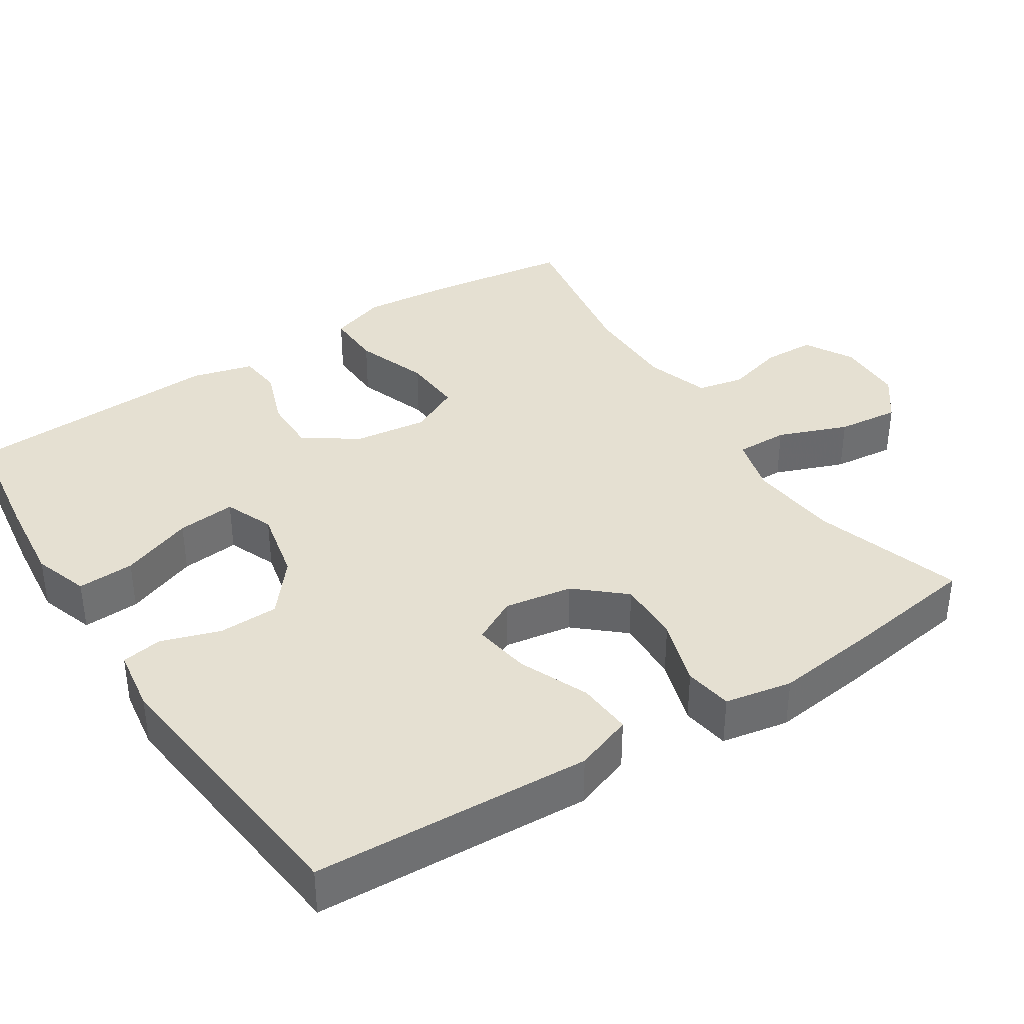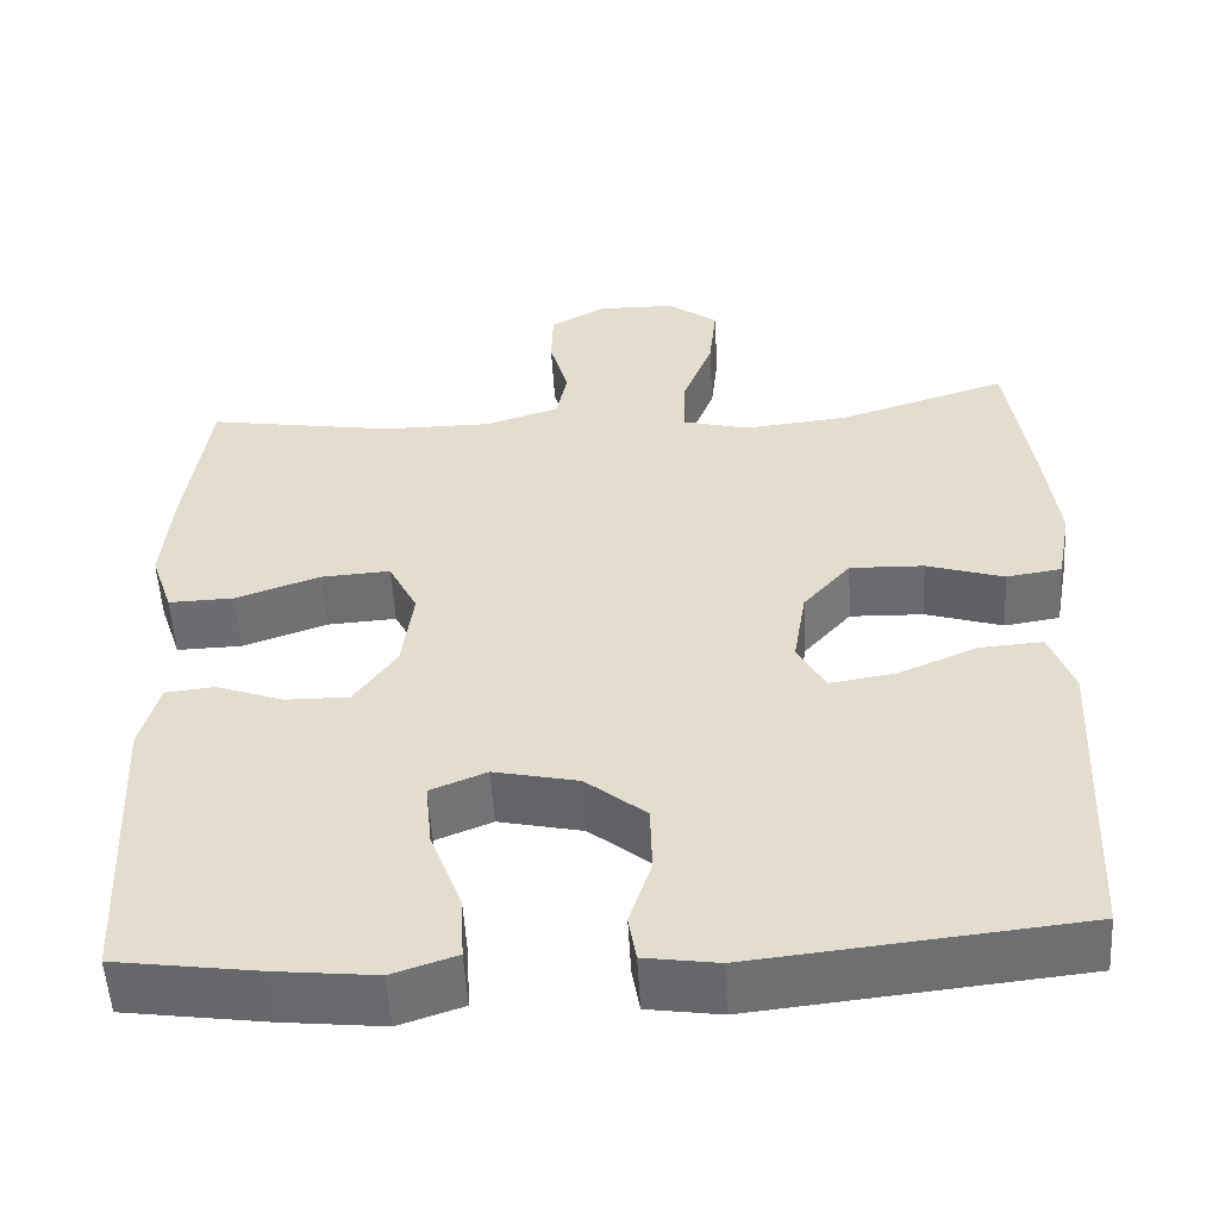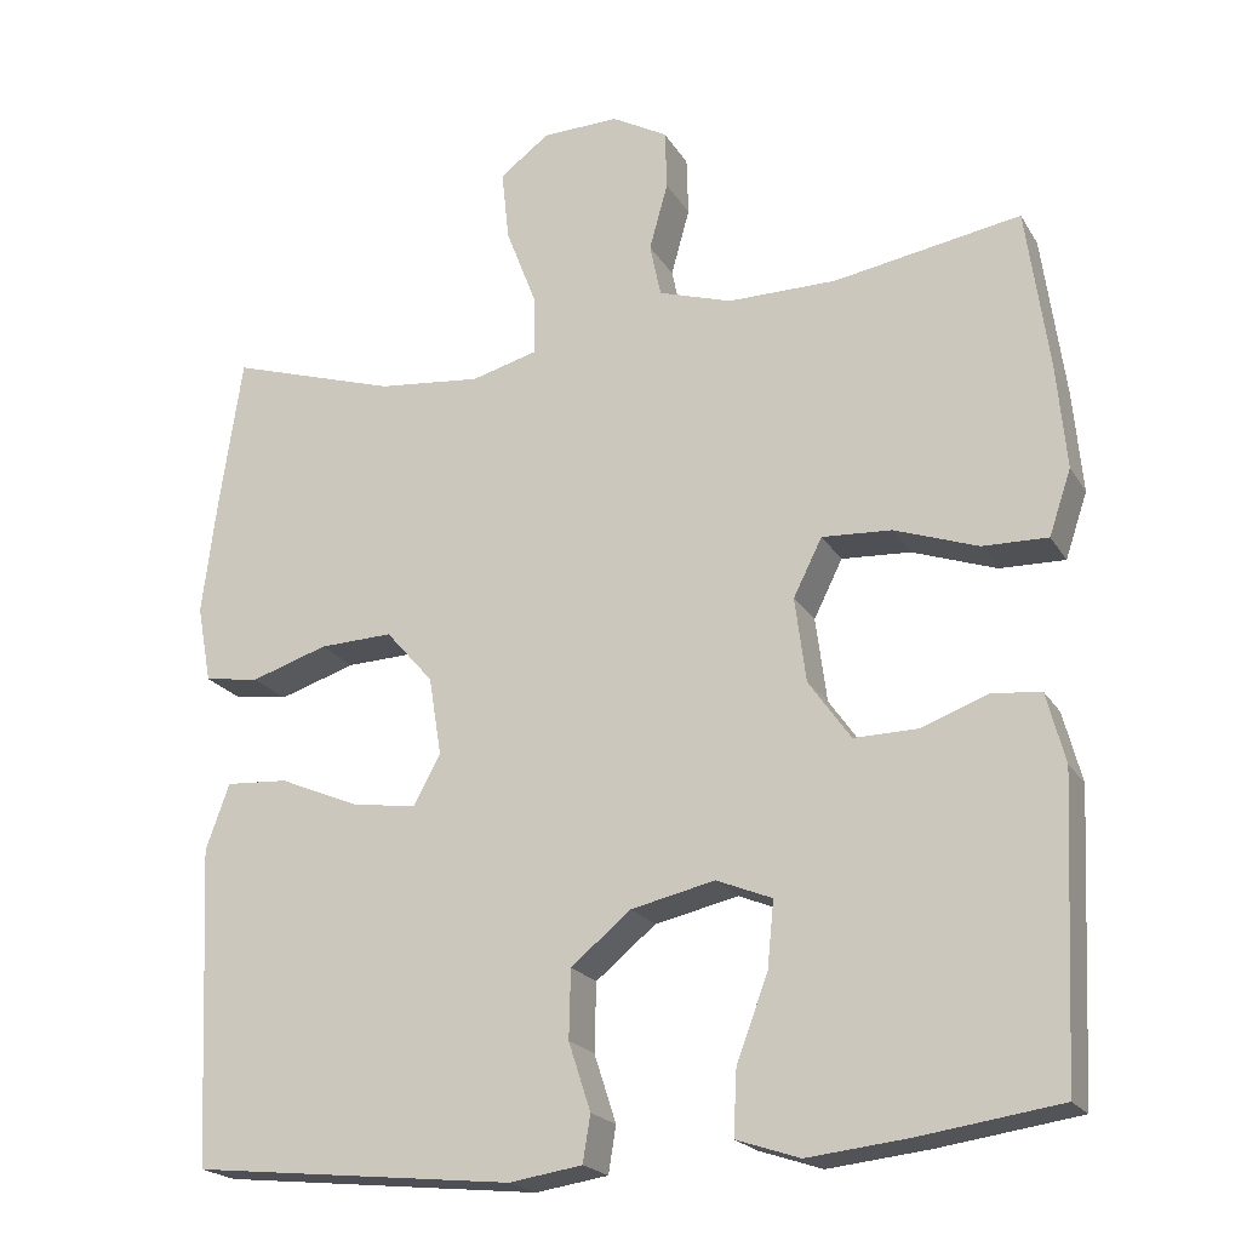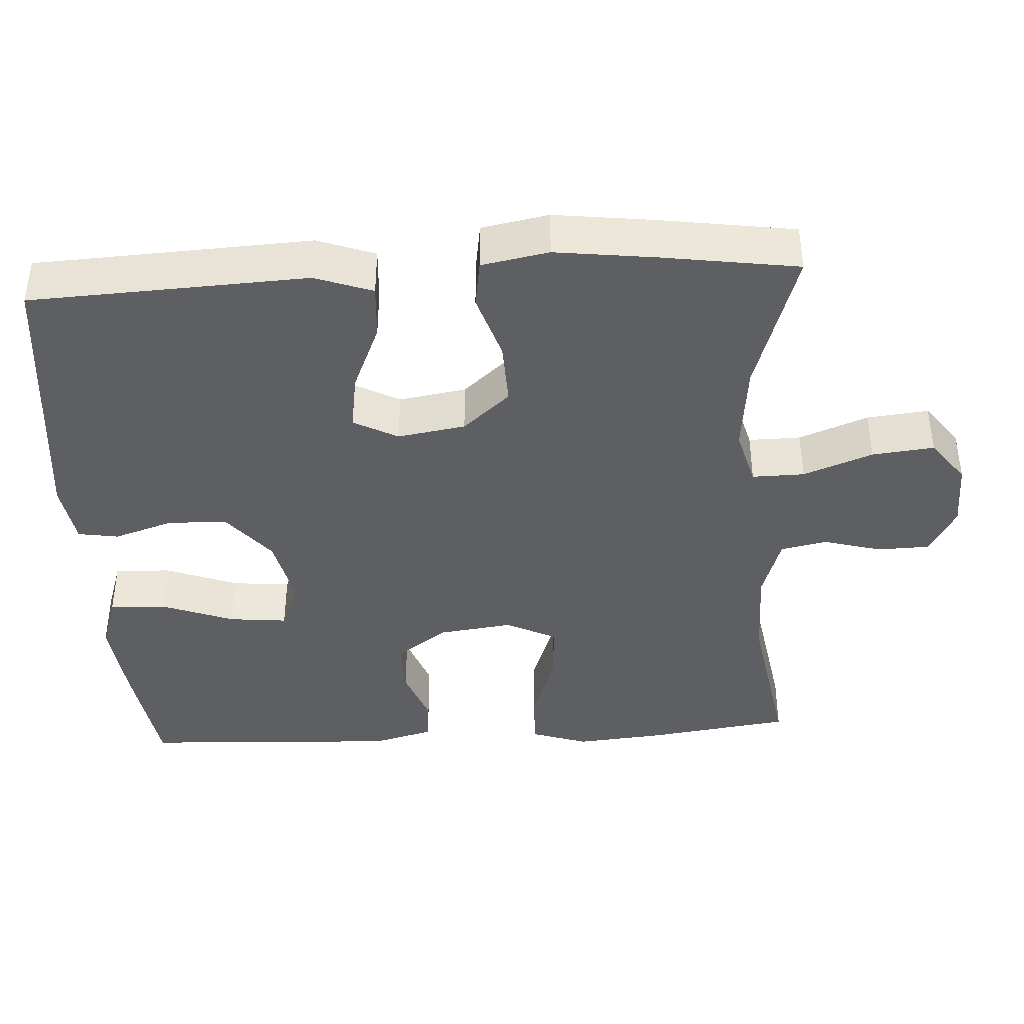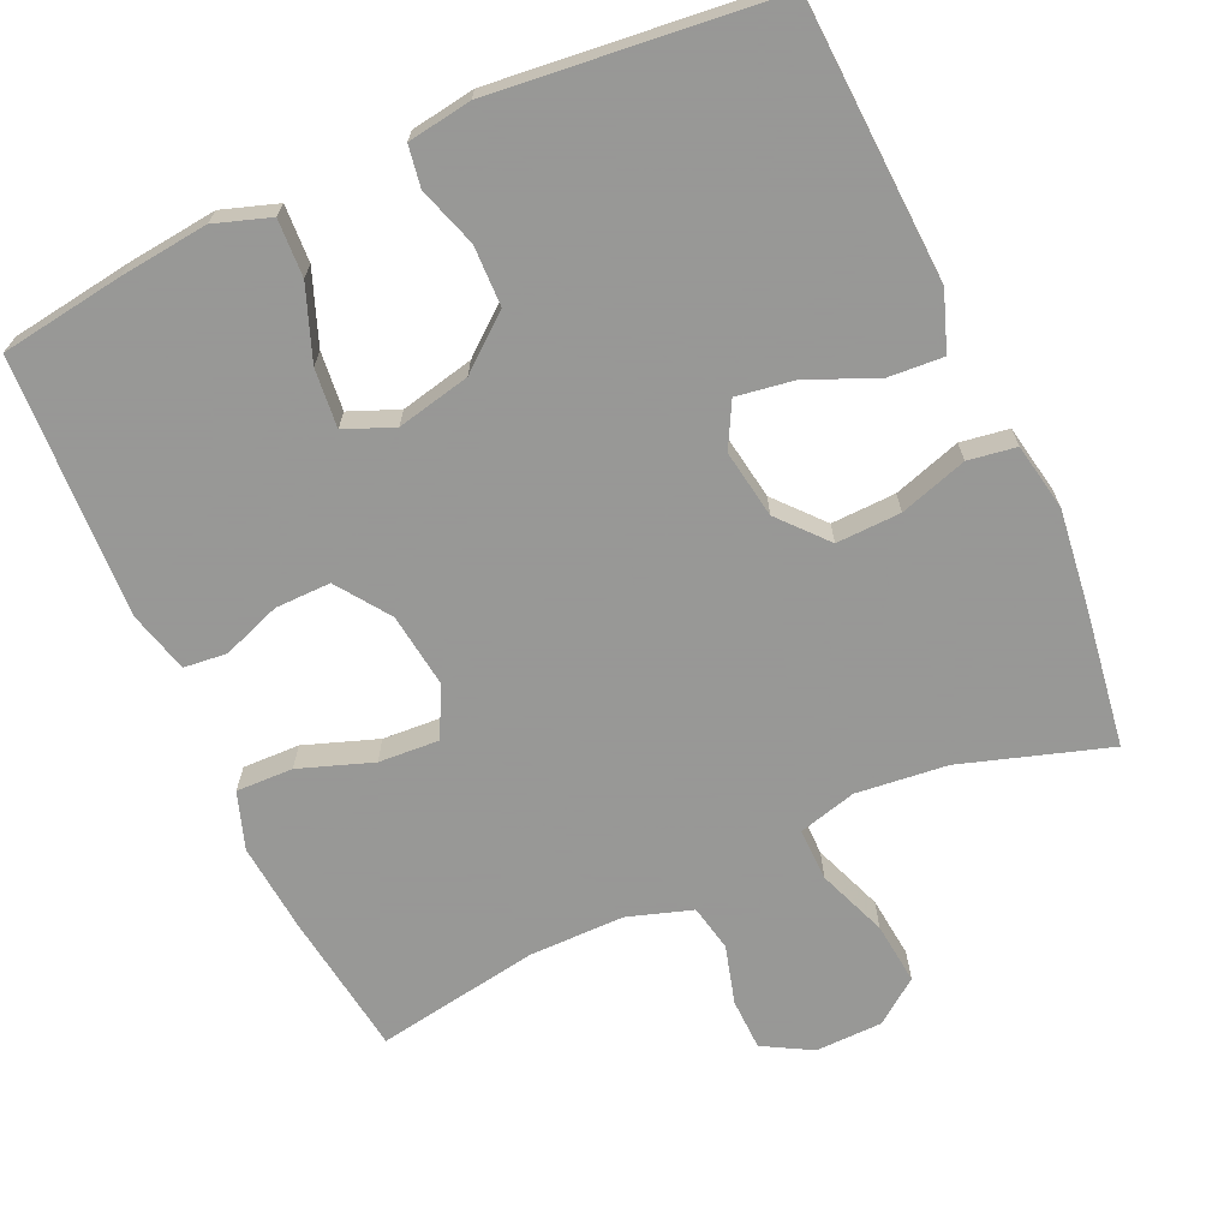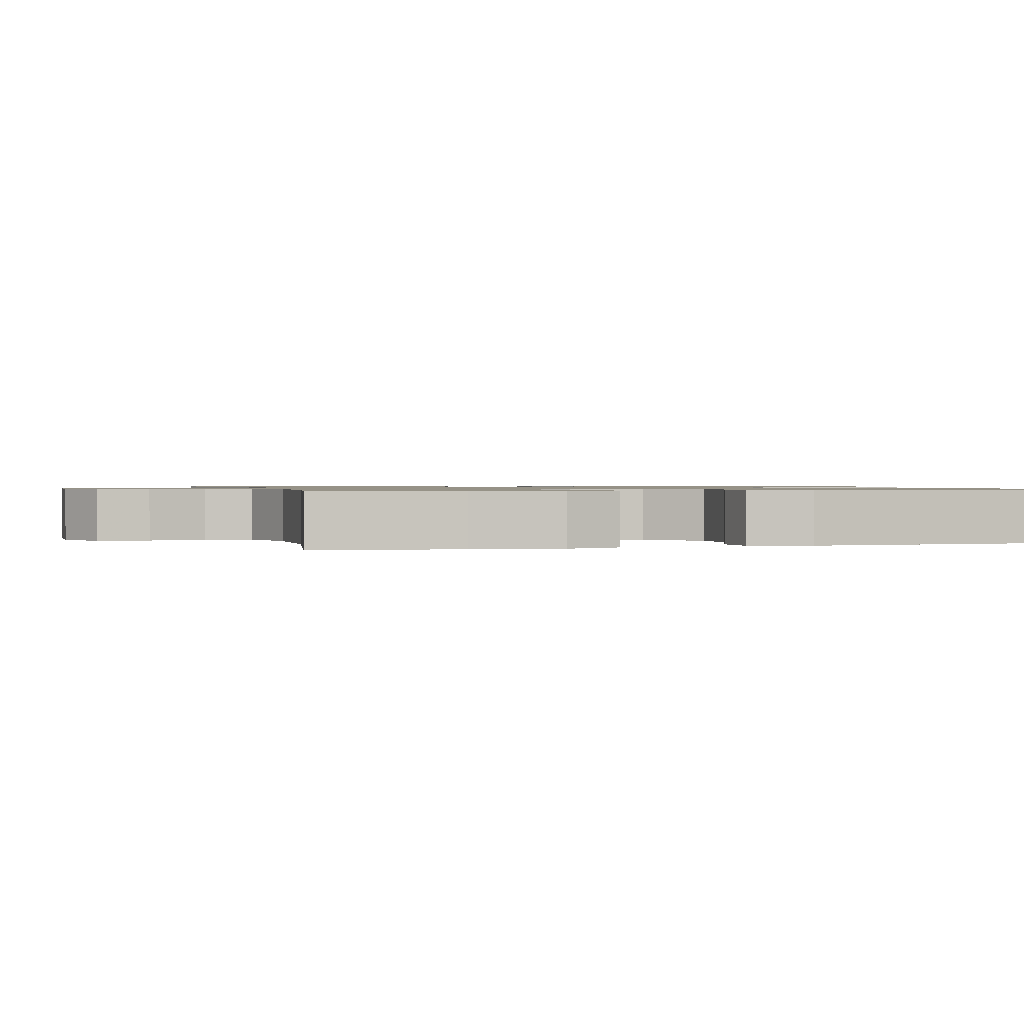
<metadata>
{"format":"obj","ext":"obj","renderer":"f3d","projection":"perspective","resolution":1024,"background":"white","views":[{"elev":37.6,"azim":-122.9,"up":"+Y"},{"elev":-53.8,"azim":-176.7,"up":"+Z"},{"elev":-20.8,"azim":22.9,"up":"+Z"},{"elev":-40.5,"azim":-86.6,"up":"+Y"},{"elev":-68.4,"azim":-155.6,"up":"+Y"},{"elev":1.0,"azim":74.2,"up":"+Y"}]}
</metadata>
<code>
v 0.5 0.07 0.5
v 0.527 0.07 0.305
v 0.538 0.07 0.184
v 0.512 0.07 0.107
v 0.435 0.07 0.109
v 0.336 0.07 0.144
v 0.254 0.07 0.149
v 0.22 0.07 0.081
v 0.233 0.07 -0.019
v 0.283 0.07 -0.09
v 0.358 0.07 -0.089
v 0.437 0.07 -0.06
v 0.495 0.07 -0.066
v 0.517 0.07 -0.149
v 0.5 0.07 -0.5
v 0.334 0.07 -0.524
v 0.215 0.07 -0.537
v 0.14 0.07 -0.512
v 0.144 0.07 -0.435
v 0.181 0.07 -0.337
v 0.189 0.07 -0.258
v 0.123 0.07 -0.231
v 0.024 0.07 -0.253
v -0.047 0.07 -0.311
v -0.049 0.07 -0.392
v -0.023 0.07 -0.472
v -0.032 0.07 -0.527
v -0.118 0.07 -0.54
v -0.5 0.07 -0.5
v -0.512 0.07 -0.248
v -0.518 0.07 -0.125
v -0.49 0.07 -0.047
v -0.416 0.07 -0.052
v -0.322 0.07 -0.092
v -0.245 0.07 -0.104
v -0.213 0.07 -0.044
v -0.228 0.07 0.048
v -0.284 0.07 0.112
v -0.371 0.07 0.109
v -0.462 0.07 0.08
v -0.527 0.07 0.09
v -0.544 0.07 0.181
v -0.527 0.07 0.317
v -0.5 0.07 0.5
v -0.301 0.07 0.437
v -0.178 0.07 0.424
v -0.1 0.07 0.445
v -0.101 0.07 0.516
v -0.137 0.07 0.61
v -0.146 0.07 0.694
v -0.087 0.07 0.738
v 0.004 0.07 0.74
v 0.07 0.07 0.703
v 0.072 0.07 0.633
v 0.05 0.07 0.554
v 0.063 0.07 0.491
v 0.15 0.07 0.463
v 0.279 0.07 0.463
v 0.5 0 0.5
v 0.527 0 0.305
v 0.538 0 0.184
v 0.512 0 0.107
v 0.435 0 0.109
v 0.336 0 0.144
v 0.254 0 0.149
v 0.22 0 0.081
v 0.233 0 -0.019
v 0.283 0 -0.09
v 0.358 0 -0.089
v 0.437 0 -0.06
v 0.495 0 -0.066
v 0.517 0 -0.149
v 0.5 0 -0.5
v 0.334 0 -0.524
v 0.215 0 -0.537
v 0.14 0 -0.512
v 0.144 0 -0.435
v 0.181 0 -0.337
v 0.189 0 -0.258
v 0.123 0 -0.231
v 0.024 0 -0.253
v -0.047 0 -0.311
v -0.049 0 -0.392
v -0.023 0 -0.472
v -0.032 0 -0.527
v -0.118 0 -0.54
v -0.5 0 -0.5
v -0.512 0 -0.248
v -0.518 0 -0.125
v -0.49 0 -0.047
v -0.416 0 -0.052
v -0.322 0 -0.092
v -0.245 0 -0.104
v -0.213 0 -0.044
v -0.228 0 0.048
v -0.284 0 0.112
v -0.371 0 0.109
v -0.462 0 0.08
v -0.527 0 0.09
v -0.544 0 0.181
v -0.527 0 0.317
v -0.5 0 0.5
v -0.301 0 0.437
v -0.178 0 0.424
v -0.1 0 0.445
v -0.101 0 0.516
v -0.137 0 0.61
v -0.146 0 0.694
v -0.087 0 0.738
v 0.004 0 0.74
v 0.07 0 0.703
v 0.072 0 0.633
v 0.05 0 0.554
v 0.063 0 0.491
v 0.15 0 0.463
v 0.279 0 0.463
f 53 54 55
f 52 53 55
f 51 52 55
f 50 51 55
f 49 50 55
f 48 49 55
f 47 48 55 56
f 43 44 45
f 42 43 45
f 41 42 45
f 40 41 45
f 39 40 45
f 38 39 45 46
f 37 38 46 47
f 32 33 34
f 31 32 34
f 30 31 34
f 30 34 35
f 29 30 35
f 28 29 35
f 27 28 35
f 26 27 35
f 25 26 35
f 24 25 35 36
f 18 19 20
f 17 18 20
f 16 17 20
f 15 16 20
f 14 15 20
f 13 14 20
f 12 13 20
f 11 12 20
f 10 11 20 21
f 9 10 21 22
f 4 5 6
f 3 4 6
f 2 3 6
f 1 2 6
f 58 1 6
f 57 58 6 7
f 57 7 8
f 56 57 8
f 47 56 8
f 37 47 8
f 36 37 8
f 24 36 8
f 23 24 8
f 8 9 22 23
f 113 112 111
f 113 111 110
f 113 110 109
f 113 109 108
f 113 108 107
f 113 107 106
f 114 113 106 105
f 103 102 101
f 103 101 100
f 103 100 99
f 103 99 98
f 103 98 97
f 104 103 97 96
f 105 104 96 95
f 92 91 90
f 92 90 89
f 92 89 88
f 93 92 88
f 93 88 87
f 93 87 86
f 93 86 85
f 93 85 84
f 93 84 83
f 94 93 83 82
f 78 77 76
f 78 76 75
f 78 75 74
f 78 74 73
f 78 73 72
f 78 72 71
f 78 71 70
f 78 70 69
f 79 78 69 68
f 80 79 68 67
f 64 63 62
f 64 62 61
f 64 61 60
f 64 60 59
f 64 59 116
f 65 64 116 115
f 66 65 115
f 66 115 114
f 66 114 105
f 66 105 95
f 66 95 94
f 66 94 82
f 66 82 81
f 81 80 67 66
f 1 59 60 2
f 2 60 61 3
f 3 61 62 4
f 4 62 63 5
f 5 63 64 6
f 6 64 65 7
f 7 65 66 8
f 8 66 67 9
f 9 67 68 10
f 10 68 69 11
f 11 69 70 12
f 12 70 71 13
f 13 71 72 14
f 14 72 73 15
f 15 73 74 16
f 16 74 75 17
f 17 75 76 18
f 18 76 77 19
f 19 77 78 20
f 20 78 79 21
f 21 79 80 22
f 22 80 81 23
f 23 81 82 24
f 24 82 83 25
f 25 83 84 26
f 26 84 85 27
f 27 85 86 28
f 28 86 87 29
f 29 87 88 30
f 30 88 89 31
f 31 89 90 32
f 32 90 91 33
f 33 91 92 34
f 34 92 93 35
f 35 93 94 36
f 36 94 95 37
f 37 95 96 38
f 38 96 97 39
f 39 97 98 40
f 40 98 99 41
f 41 99 100 42
f 42 100 101 43
f 43 101 102 44
f 44 102 103 45
f 45 103 104 46
f 46 104 105 47
f 47 105 106 48
f 48 106 107 49
f 49 107 108 50
f 50 108 109 51
f 51 109 110 52
f 52 110 111 53
f 53 111 112 54
f 54 112 113 55
f 55 113 114 56
f 56 114 115 57
f 57 115 116 58
f 58 116 59 1

</code>
